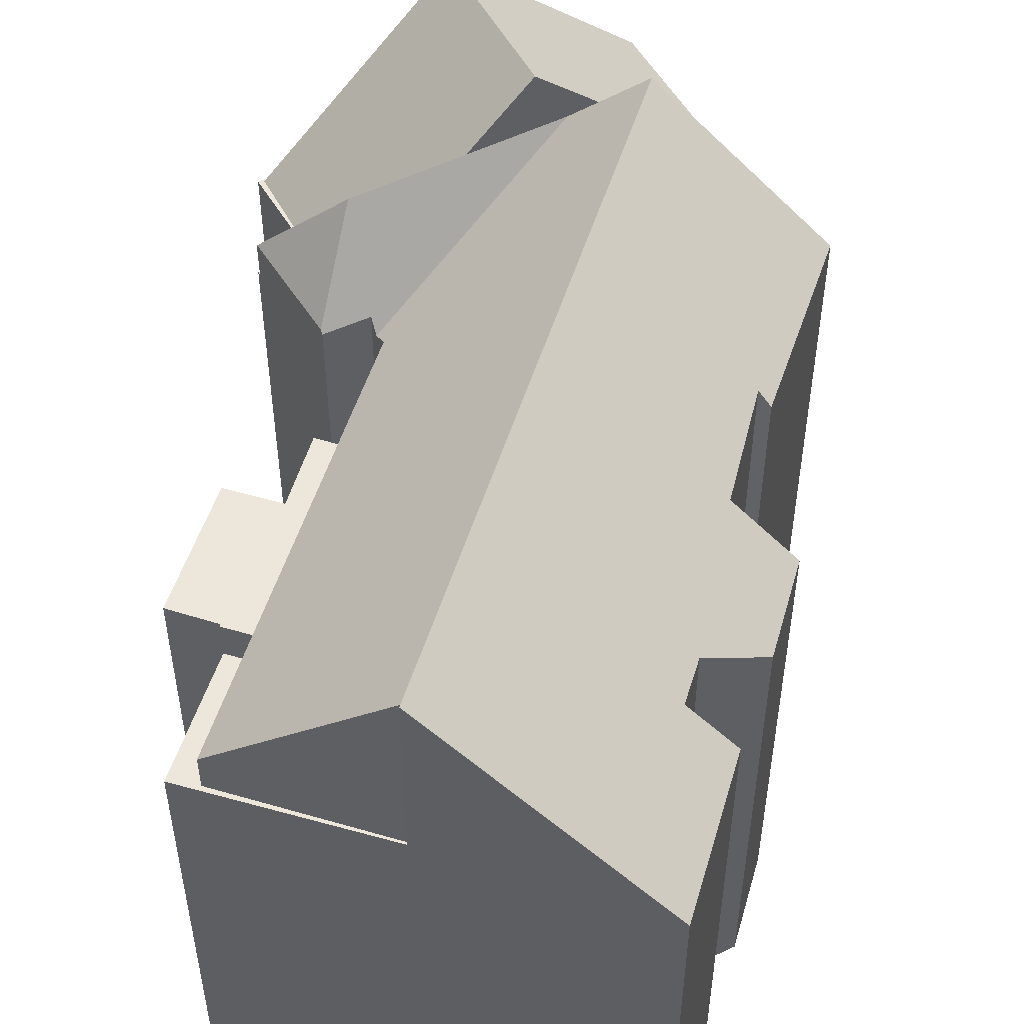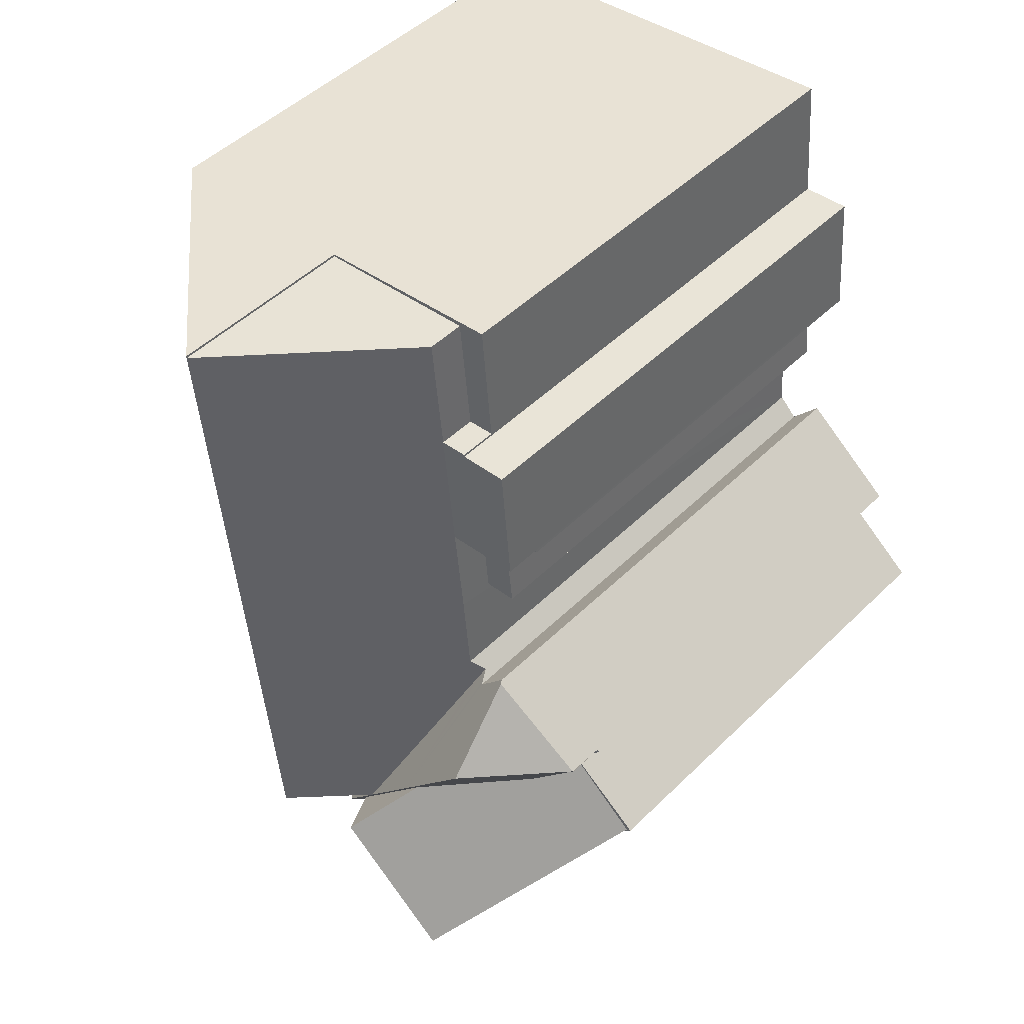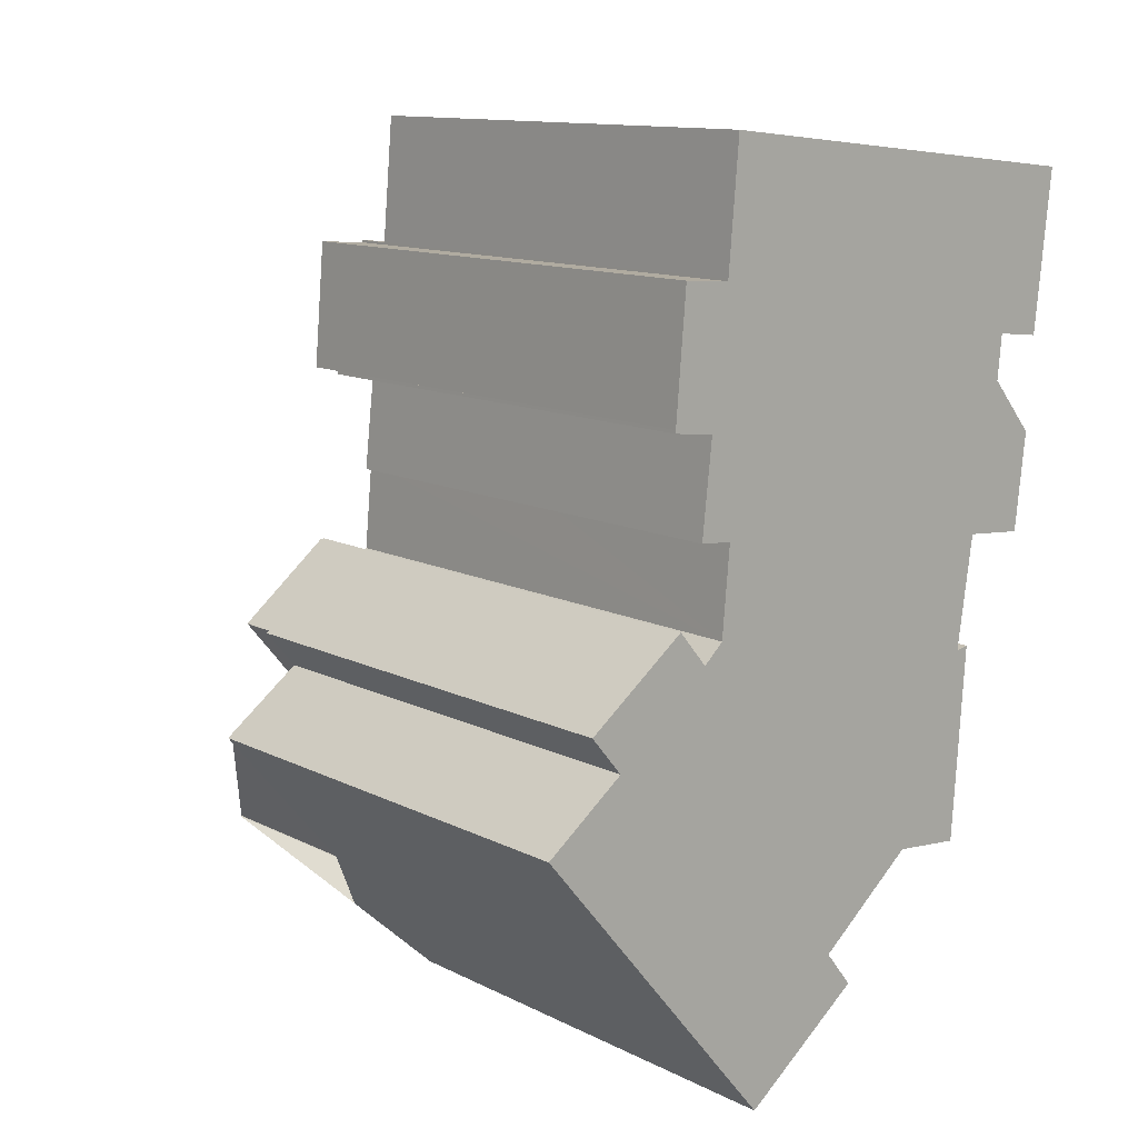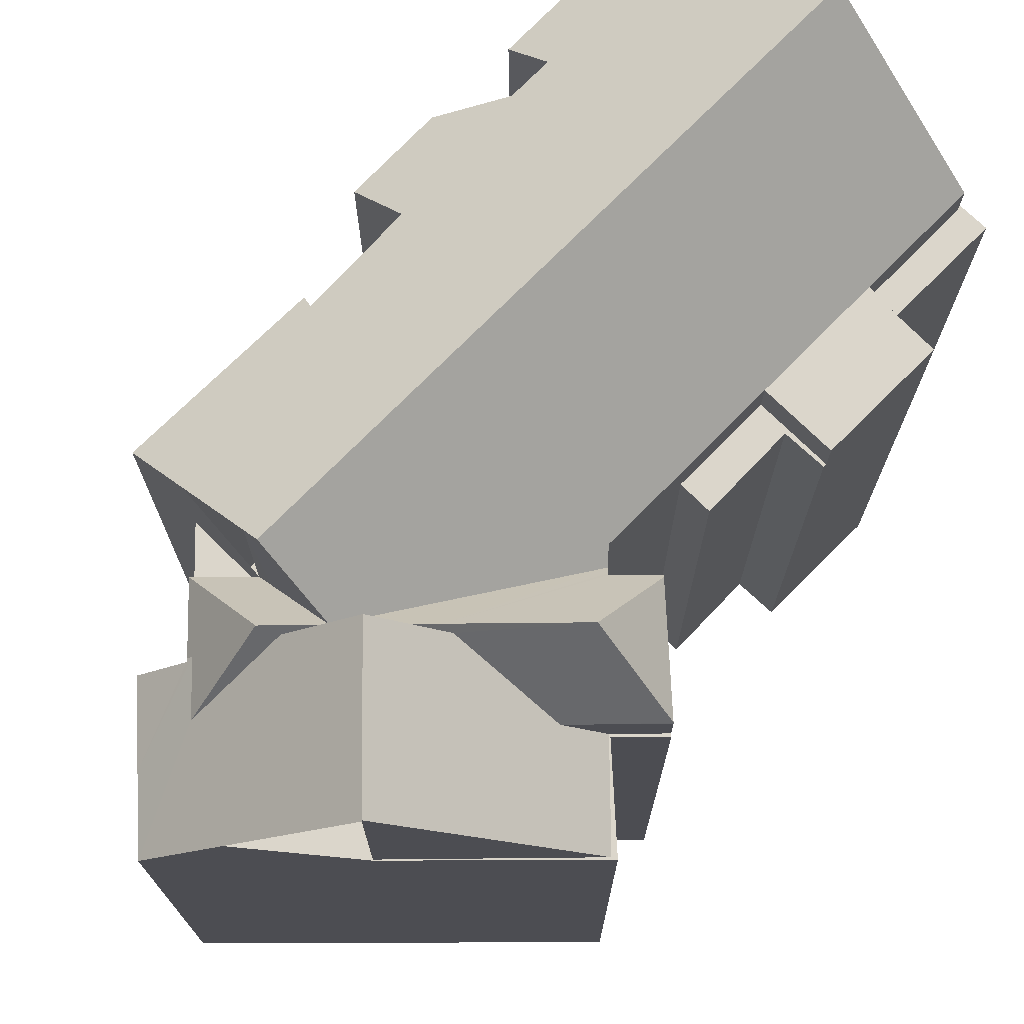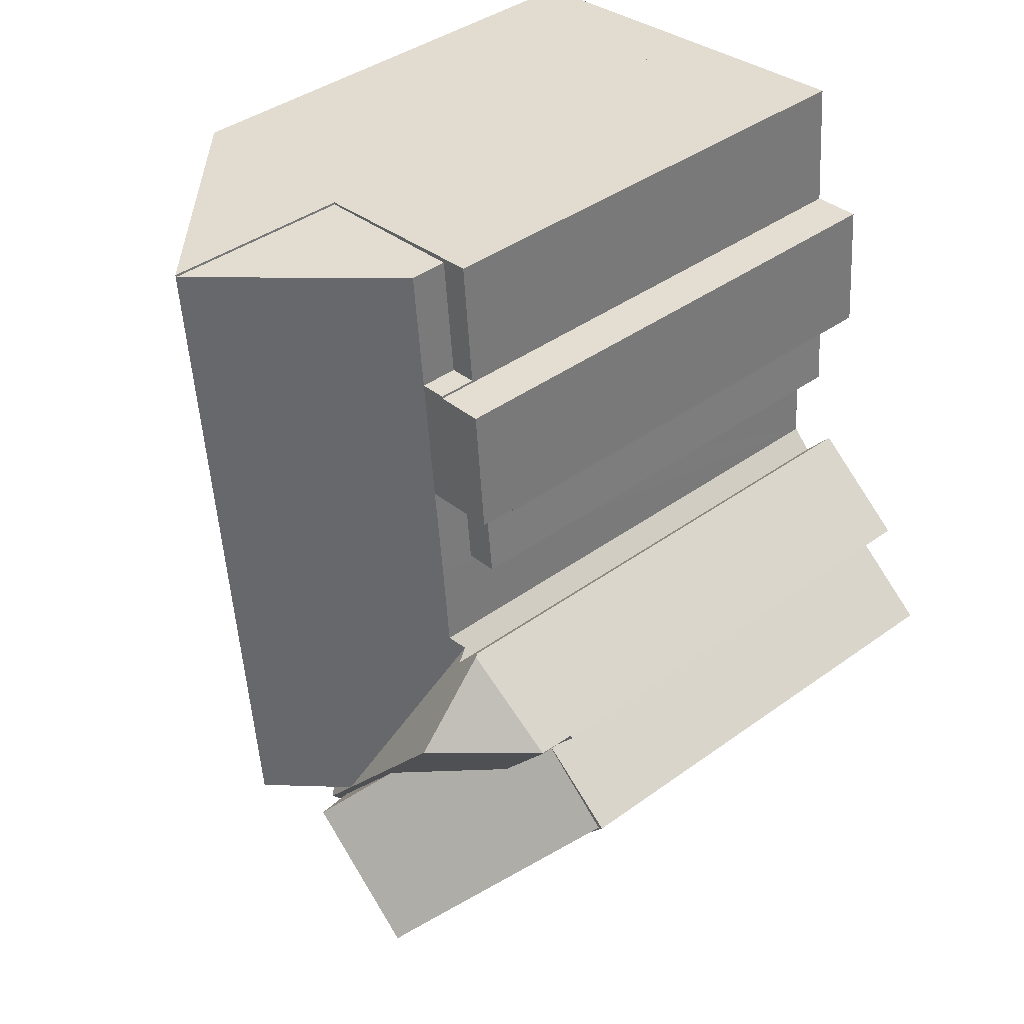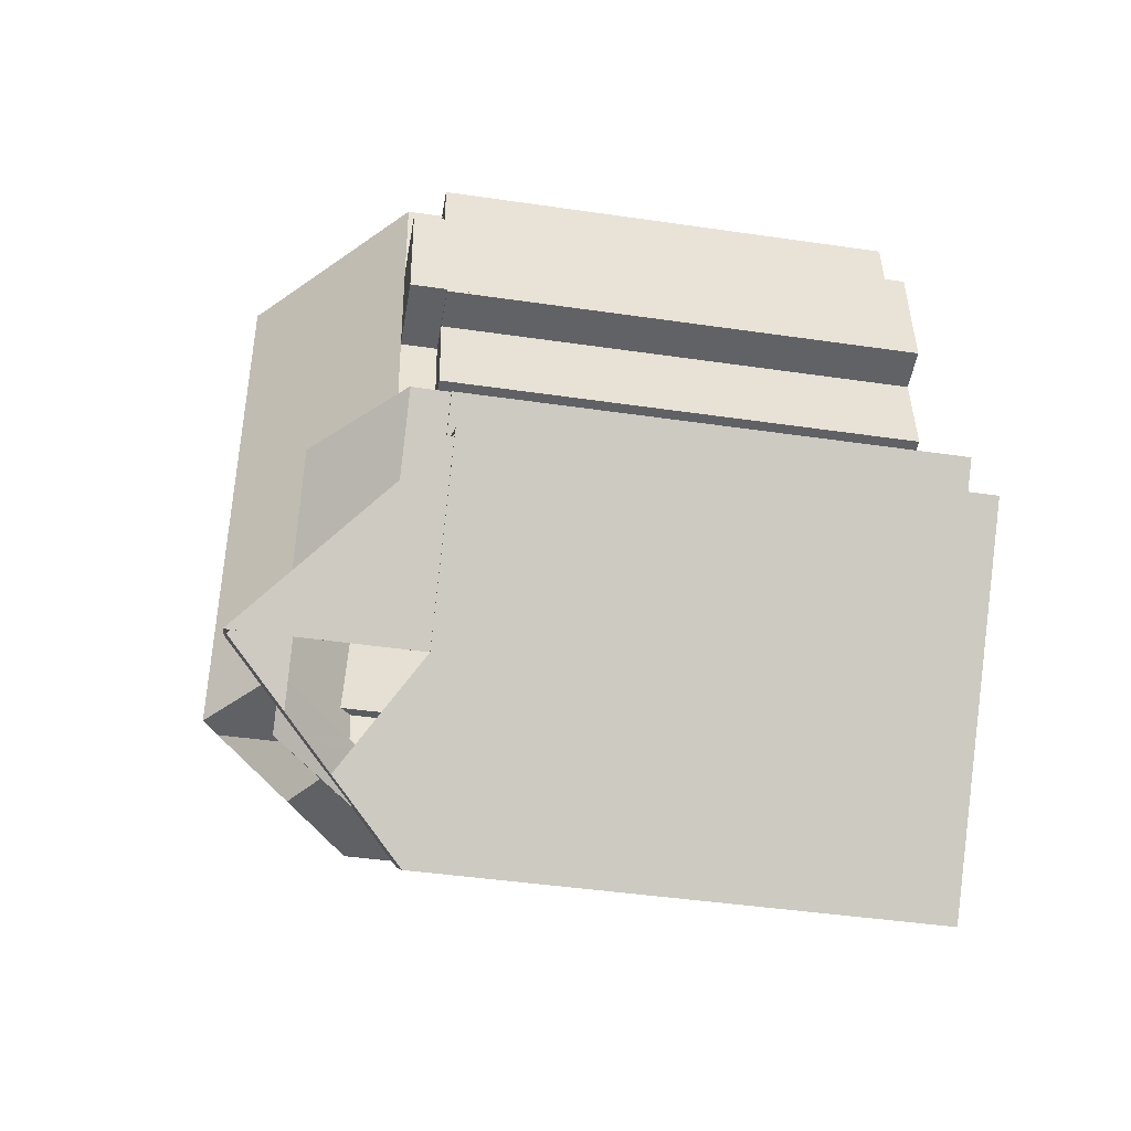
<metadata>
{"format":"obj","ext":"obj","renderer":"f3d","projection":"perspective","resolution":1024,"background":"white","views":[{"elev":52.9,"azim":22.7,"up":"+Y"},{"elev":48.4,"azim":-137.3,"up":"+Z"},{"elev":12.2,"azim":-40.4,"up":"+Z"},{"elev":73.6,"azim":-130.1,"up":"+Y"},{"elev":40.5,"azim":-131.6,"up":"+Z"},{"elev":-43.6,"azim":-99.8,"up":"+Z"}]}
</metadata>
<code>
v  6.001 14.77 9.606
v  5.565 14.77 13.25
v  6.335 14.77 13.18
v  5.56 14.77 13.19
v  4.225 14.77 13.29
v  4.212 14.77 13.29
v  4.063 14.77 11.54
v  3.914 14.77 9.801
v  11.29 19.02 16.07
v  6.645 14.77 16.5
v  9.931 19.02 1.479
v  5.739 14.77 6.872
v  5.517 14.77 4.425
v  5.167 14.48 4.1
v  5.426 14.77 3.455
v  7.583 17.18 -1.911
v  9.595 19.02 -2.114
v  12.31 16.54 -2.367
v  14.63 14.88 2.856
v  14.24 14.77 -2.548
v  10.06 18.59 -2.157
v  14.26 15.21 2.778
v  14.72 15.06 5.896
v  15.5 14.69 9.935
v  16.76 13.42 8.452
v  15.62 14.68 11.18
v  17.42 13.42 15.47
v  15.94 14.77 15.63
v  11.3 19.02 16.13
v  16.93 13.49 11.04
v  15.03 14.77 5.87
v  16.45 13.48 5.75
v  10.88 14.96 -3.367
v  10.06 14.77 -2.157
v  11.07 14.77 -3.385
v  8.606 17.18 -3.15
v  9.595 15.23 -2.114
v  8.123 17.18 -2.565
v  8.535 13.73 -7.018
v  10.27 13.72 -5.588
v  10.33 13.64 -5.655
v  9.534 14.83 -4.655
v  9.511 14.96 -4.495
v  8.388 14.96 -5.421
v  6.903 13.8 -8.26
v  8.149 16.96 -2.845
v  6.949 18.72 -1.391
v  5.562 15.75 -6.656
v  3.544 18.72 -4.201
v  3.525 18.72 -4.217
v  9.599 14.83 -4.602
v  1.413 13.72 2.811
v  2.23 13.72 1.696
v  1.34 13.72 2.756
v  2.312 13.72 1.722
v  0.137 13.72 -0.073
v  0 13.72 8.403e-16
v  1.722 13.72 1.235
v  3.525 13.72 -4.217
v  3.544 13.72 -4.201
v  3.868 17.18 2.59
v  1.429 14.8 2.823
v  4.082 15 4.829
v  4.139 14.9 4.872
v  4.958 14.88 3.906
v  6.019 17.18 -0.015
v  5.012 14.77 3.956
v  3.028 14.77 0.855
v  5.749 16.96 0.063
v  9.599 14.77 -4.602
v  6.949 16.96 -1.391
v  2.312 14.77 1.722
v  1.413 14.77 2.811
v  3.914 -6.001e-16 9.801
v  4.212 -8.135e-16 13.29
v  4.063 -7.068e-16 11.54
v  5.56 -8.074e-16 13.19
v  5.565 -8.113e-16 13.25
v  6.335 -8.069e-16 13.18
v  6.645 -1.01e-15 16.5
v  11.29 -9.837e-16 16.07
v  11.3 -9.875e-16 16.13
v  5.517 -2.71e-16 4.425
v  6.001 -5.882e-16 9.606
v  5.739 -4.208e-16 6.872
v  4.225 -8.135e-16 13.29
v  17.42 -9.474e-16 15.47
v  15.94 -9.571e-16 15.63
v  14.26 -1.701e-16 2.778
v  14.63 -1.749e-16 2.856
v  0 0 0
v  2.23 -1.039e-16 1.696
v  1.34 -1.688e-16 2.756
v  4.139 -2.983e-16 4.872
v  4.082 -2.957e-16 4.829
v  1.413 -1.721e-16 2.811
v  1.429 -1.729e-16 2.823
v  4.958 -2.392e-16 3.906
v  5.012 -2.422e-16 3.956
v  5.167 -2.511e-16 4.1
v  16.93 -6.757e-16 11.04
v  15.5 -6.083e-16 9.935
v  15.62 -6.844e-16 11.18
v  16.45 -3.521e-16 5.75
v  16.76 -5.175e-16 8.452
v  14.72 -3.61e-16 5.896
v  14.24 1.56e-16 -2.548
v  15.03 -3.594e-16 5.87
v  10.06 1.321e-16 -2.157
v  12.31 1.449e-16 -2.367
v  6.903 5.058e-16 -8.26
v  5.562 4.076e-16 -6.656
v  3.525 2.582e-16 -4.217
v  11.07 2.073e-16 -3.385
v  9.534 2.85e-16 -4.655
v  10.33 3.463e-16 -5.655
v  10.27 3.422e-16 -5.588
v  9.599 2.818e-16 -4.602
v  8.535 4.297e-16 -7.018
v  5.565 13.72 13.25
v  6.645 13.72 16.5
v  6.335 13.72 13.18
v  5.863 13.72 16.71
v  11.3 13.72 16.13
v  11.29 13.72 16.07
v  5.863 -1.023e-15 16.71
v  10.06 13.72 -2.157
v  12.31 13.72 -2.367
v  11.07 13.72 -3.385
v  3.914 13.72 9.801
v  5.1 13.72 9.568
v  3.906 13.72 9.713
v  6.001 13.72 9.606
v  5.739 13.72 6.872
v  4.812 13.72 6.953
v  4.812 -4.257e-16 6.953
v  5.1 -5.859e-16 9.568
v  3.906 -5.947e-16 9.713
g defaultobject
f 1 2 3
f 2 1 4
f 4 1 5
f 5 1 6
f 6 1 7
f 7 1 8
f 9 3 10
f 3 9 11
f 3 11 1
f 1 11 12
f 12 11 13
f 13 11 14
f 14 11 15
f 15 11 16
f 16 11 17
f 18 19 20
f 19 18 21
f 19 21 17
f 19 17 11
f 19 11 22
f 22 11 23
f 23 11 9
f 23 9 24
f 23 24 25
f 24 9 26
f 26 9 27
f 27 9 28
f 28 9 29
f 27 30 26
f 31 25 32
f 25 31 23
f 33 34 35
f 34 33 36
f 34 36 37
f 37 36 38
f 37 38 16
f 39 40 41
f 40 39 42
f 42 39 43
f 43 39 44
f 44 39 45
f 44 45 46
f 46 45 47
f 47 45 48
f 47 48 49
f 49 48 50
f 43 51 42
f 52 53 54
f 53 52 55
f 53 56 57
f 56 53 58
f 58 53 55
f 56 59 57
f 59 56 60
f 61 62 63
f 64 61 63
f 61 64 65
f 61 65 66
f 66 65 67
f 66 67 14
f 66 14 15
f 66 15 16
f 68 58 55
f 58 68 56
f 56 68 69
f 56 69 47
f 56 47 49
f 36 43 44
f 43 35 70
f 35 43 33
f 33 43 36
f 46 36 44
f 36 46 38
f 38 46 71
f 38 71 16
f 16 71 66
f 66 71 69
f 66 69 61
f 61 69 68
f 61 68 62
f 62 68 72
f 62 72 73
f 71 47 69
f 47 71 46
f 55 72 68
f 72 55 73
f 73 55 52
f 21 16 17
f 16 21 37
f 37 21 34
f 56 49 60
f 60 50 59
f 50 60 49
f 74 7 8
f 7 74 6
f 6 74 75
f 75 74 76
f 77 2 4
f 2 77 78
f 79 10 3
f 10 79 80
f 81 29 9
f 29 81 82
f 83 12 13
f 12 83 1
f 1 83 84
f 84 83 85
f 75 5 6
f 5 75 4
f 4 75 77
f 77 75 86
f 78 3 2
f 3 78 79
f 10 81 9
f 81 10 80
f 82 28 29
f 28 82 27
f 27 82 87
f 87 82 88
f 89 19 22
f 19 89 90
f 91 53 57
f 53 91 92
f 93 52 54
f 62 64 63
f 64 62 94
f 94 62 52
f 94 52 95
f 95 52 93
f 95 93 96
f 95 96 97
f 98 67 65
f 67 98 14
f 14 83 13
f 83 14 99
f 99 14 98
f 83 99 100
f 27 101 30
f 101 27 87
f 26 102 24
f 102 26 103
f 25 104 32
f 104 25 105
f 23 89 22
f 89 23 106
f 90 20 19
f 20 90 107
f 30 103 26
f 103 30 101
f 31 106 23
f 106 31 32
f 106 32 104
f 106 104 108
f 20 34 18
f 34 20 107
f 34 107 109
f 109 107 110
f 45 59 48
f 59 45 111
f 59 111 57
f 57 111 112
f 57 112 91
f 91 112 113
f 92 54 53
f 54 92 93
f 84 8 1
f 8 84 74
f 102 25 24
f 25 102 105
f 109 35 34
f 35 109 114
f 115 40 42
f 40 115 41
f 41 115 116
f 116 115 117
f 94 65 64
f 65 94 98
f 114 70 35
f 70 115 42
f 115 70 114
f 115 114 118
f 116 39 41
f 39 116 45
f 45 116 111
f 111 116 119
f 113 92 91
f 84 76 74
f 76 84 75
f 75 84 86
f 86 84 77
f 77 84 78
f 78 84 79
f 92 96 93
f 96 92 97
f 97 92 95
f 95 92 113
f 95 113 112
f 95 112 94
f 94 112 98
f 98 112 111
f 98 111 99
f 99 111 100
f 100 111 83
f 83 111 85
f 85 111 119
f 85 119 84
f 84 119 79
f 79 119 80
f 80 119 115
f 115 119 116
f 115 116 117
f 114 109 118
f 90 89 107
f 104 102 108
f 102 104 105
f 115 81 80
f 81 115 118
f 81 118 109
f 81 109 110
f 81 110 107
f 81 107 82
f 82 107 89
f 82 89 88
f 88 89 106
f 88 106 108
f 88 108 102
f 88 102 103
f 88 103 101
f 88 101 87
f 120 121 122
f 121 120 123
f 121 124 125
f 124 121 123
f 126 124 123
f 124 126 82
f 82 125 124
f 125 82 81
f 80 122 121
f 122 80 79
f 81 121 125
f 121 81 80
f 79 120 122
f 120 79 78
f 78 123 120
f 123 78 126
f 78 80 126
f 80 78 79
f 80 82 126
f 82 80 81
f 127 128 129
f 114 127 129
f 127 114 109
f 109 128 127
f 128 109 110
f 110 129 128
f 129 110 114
f 110 109 114
f 130 131 132
f 131 130 133
f 131 133 134
f 134 135 131
f 84 134 133
f 134 84 85
f 85 135 134
f 135 85 136
f 137 132 131
f 132 137 138
f 136 131 135
f 131 136 137
f 138 130 132
f 130 138 74
f 74 133 130
f 133 74 84
f 84 137 85
f 137 84 74
f 137 74 138
f 136 85 137

</code>
